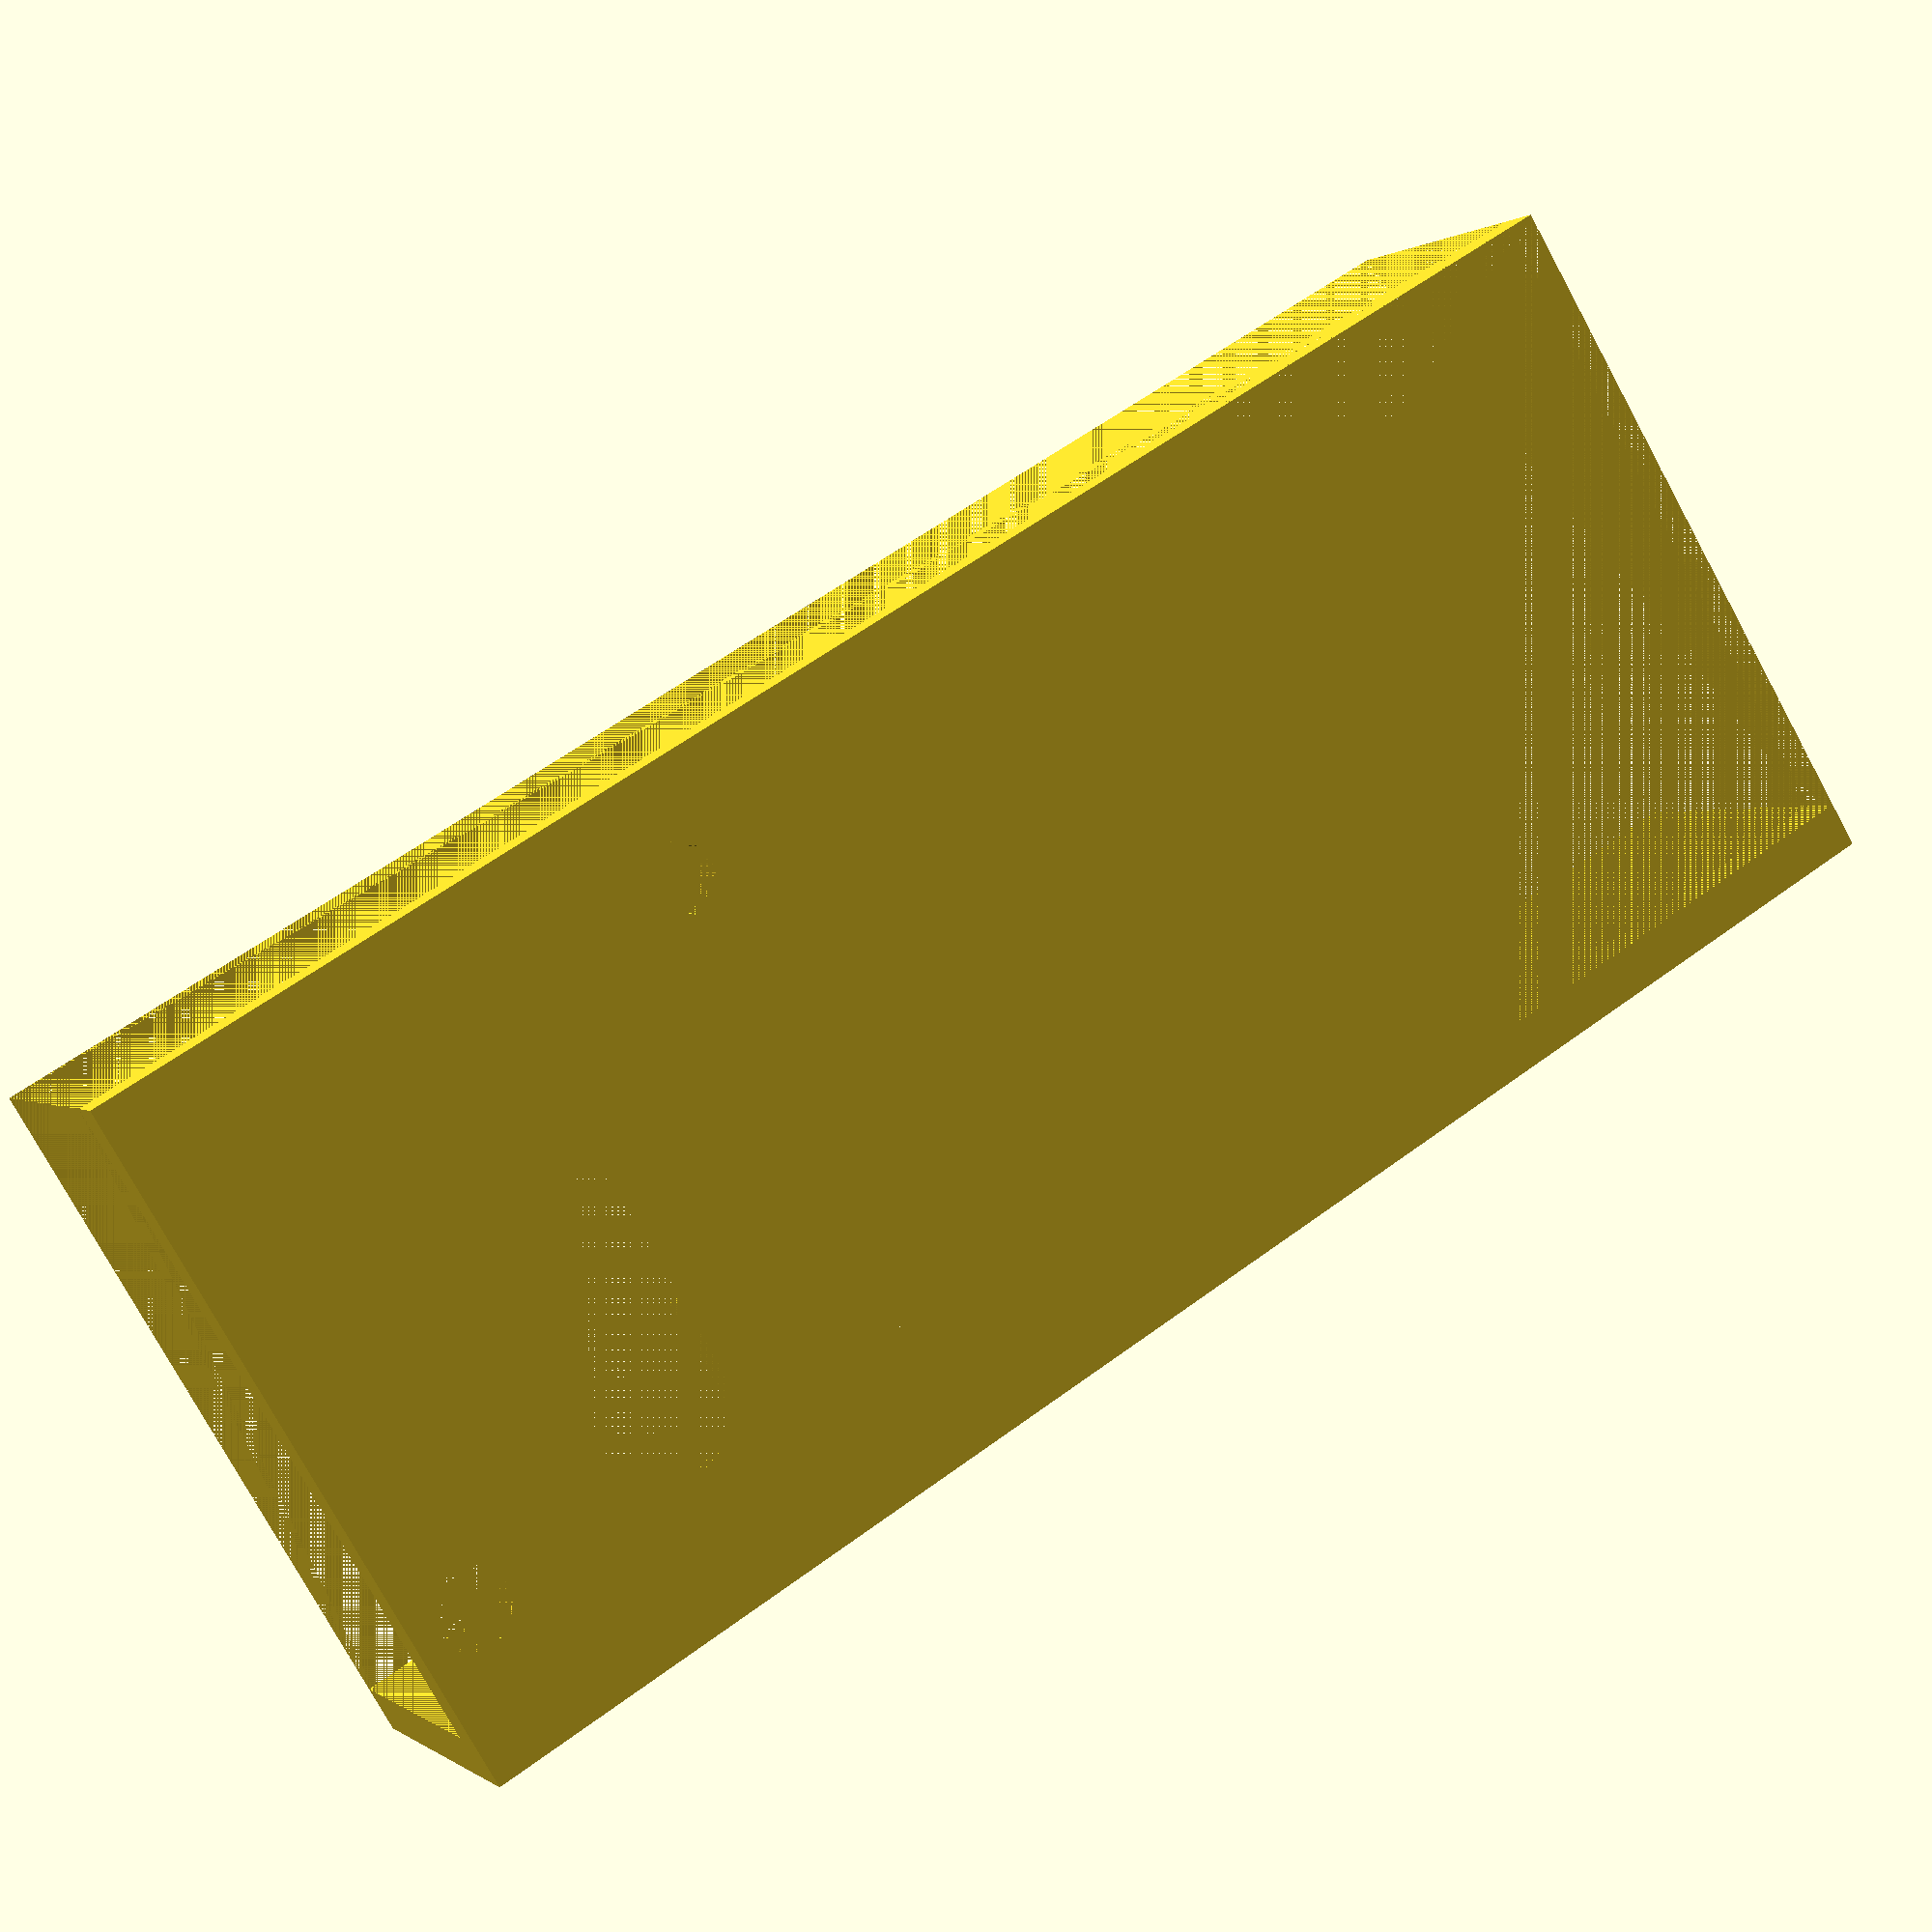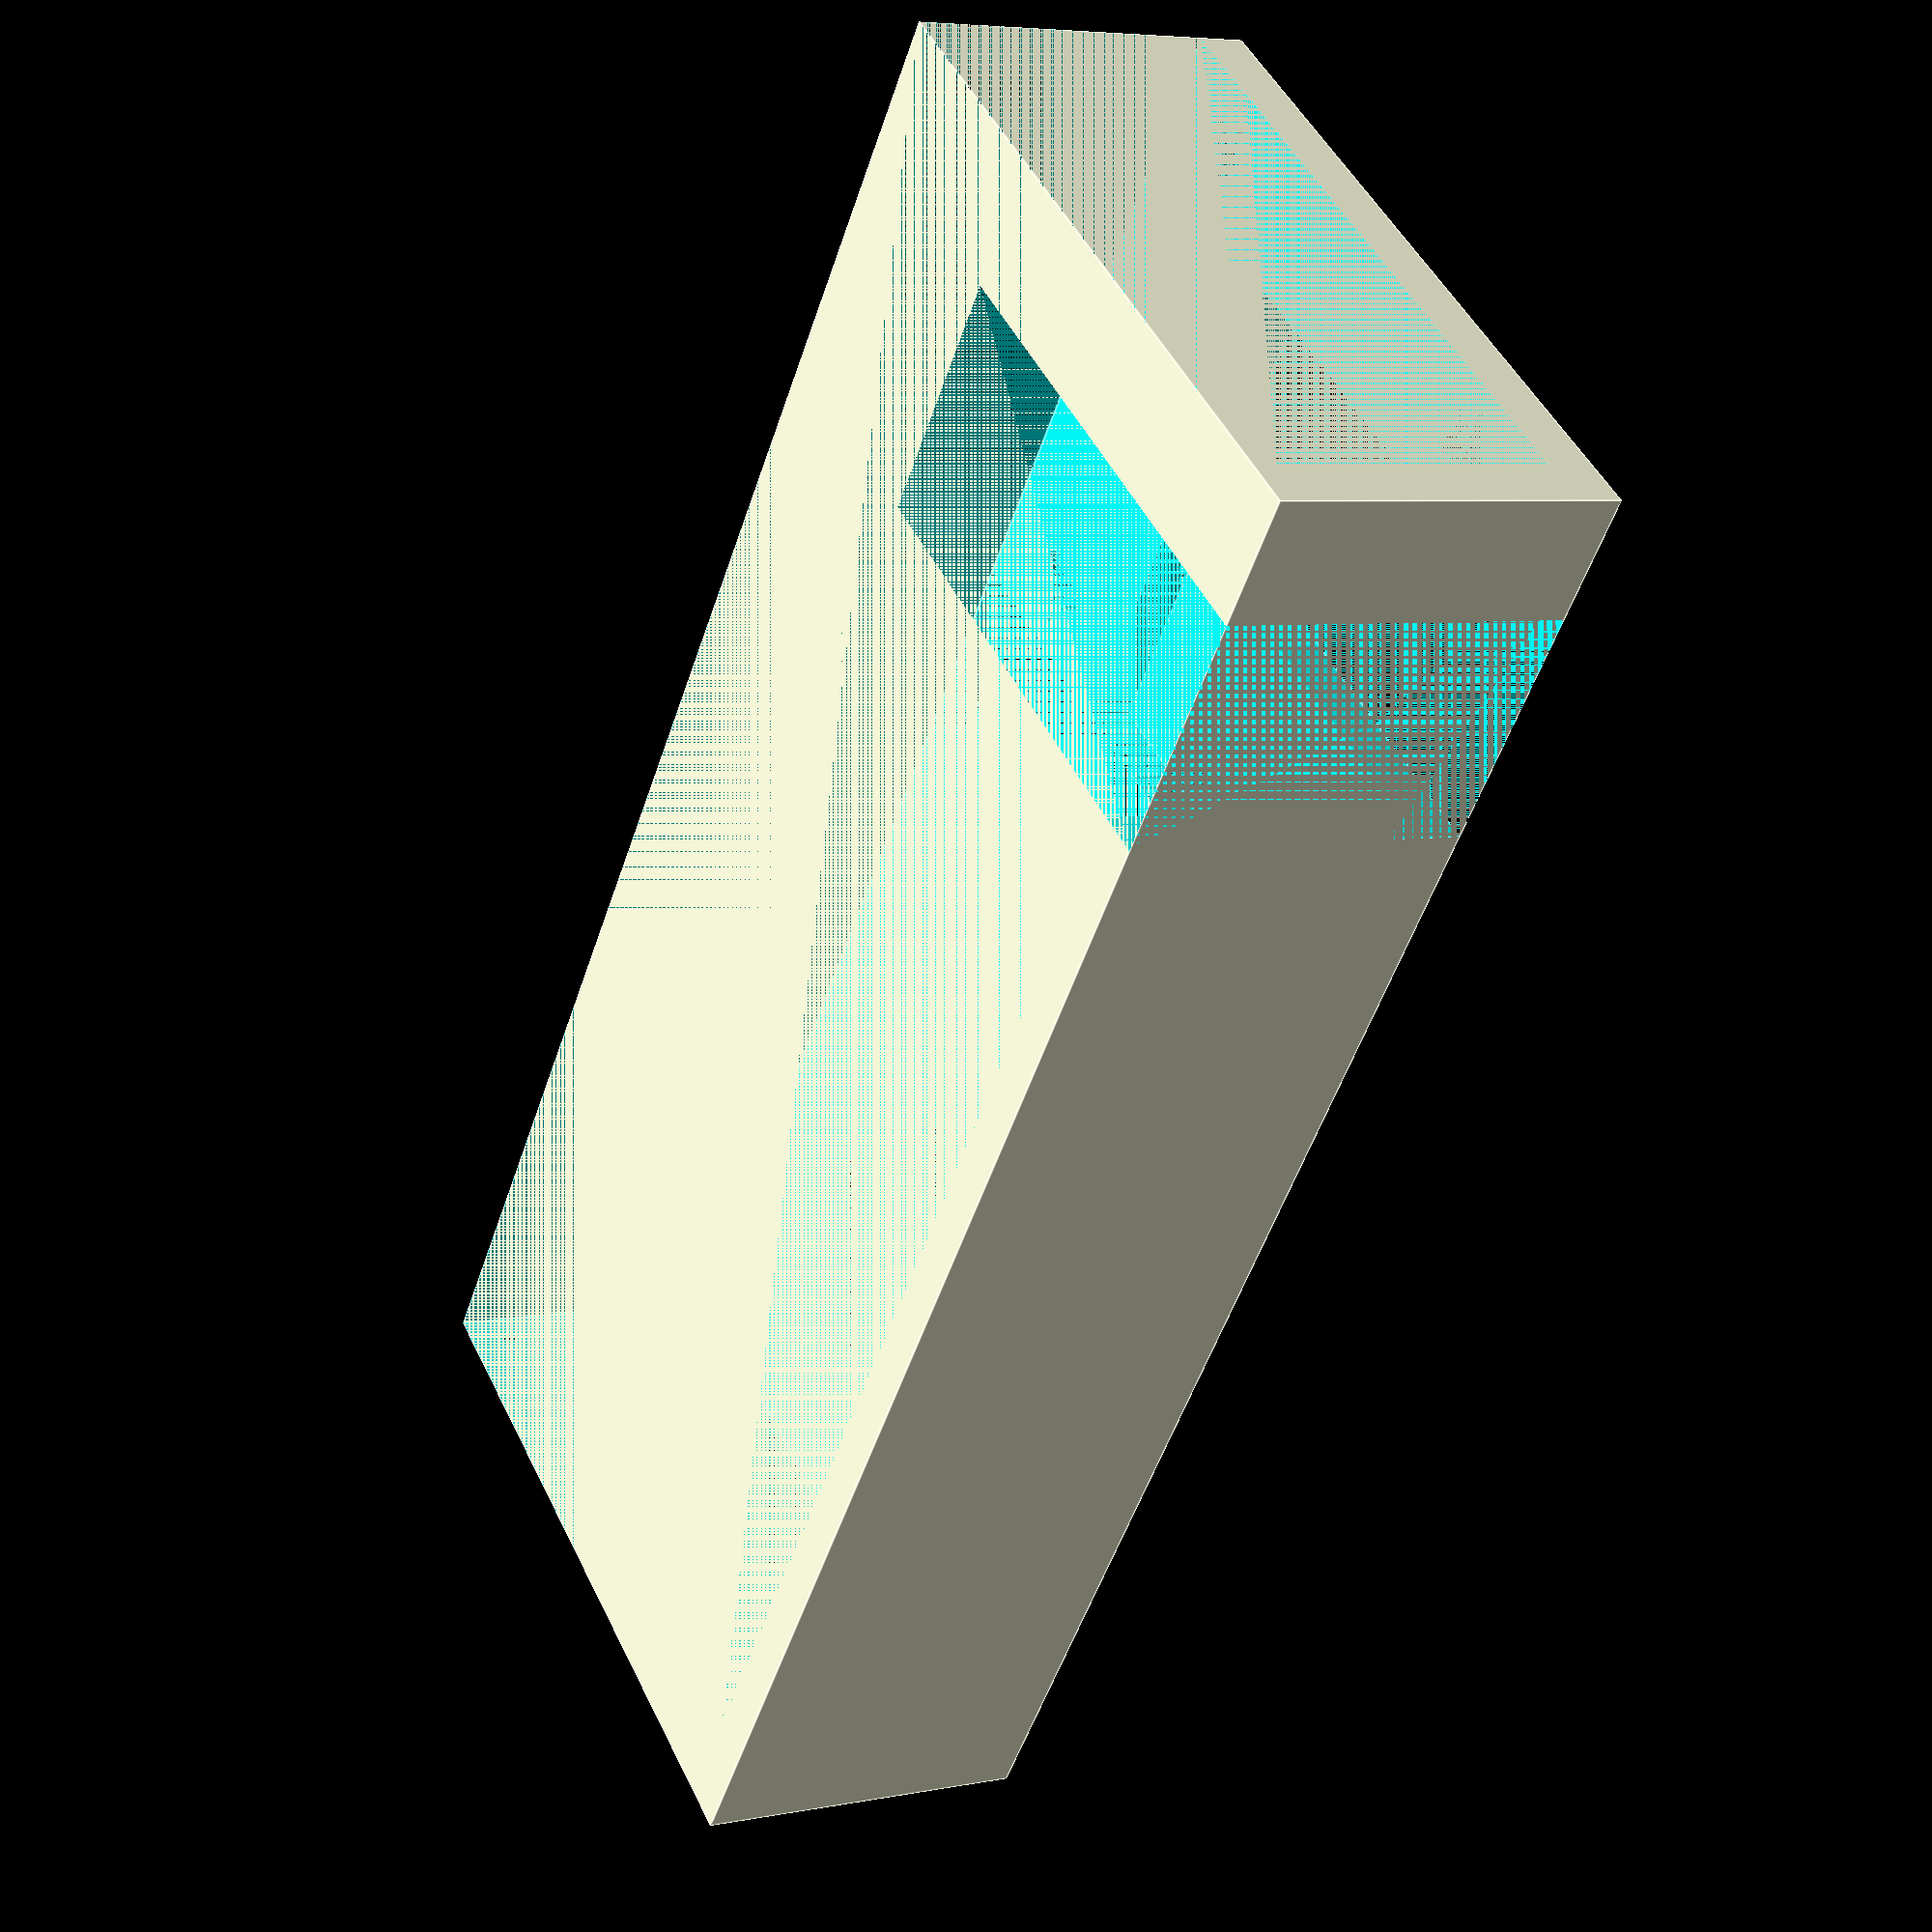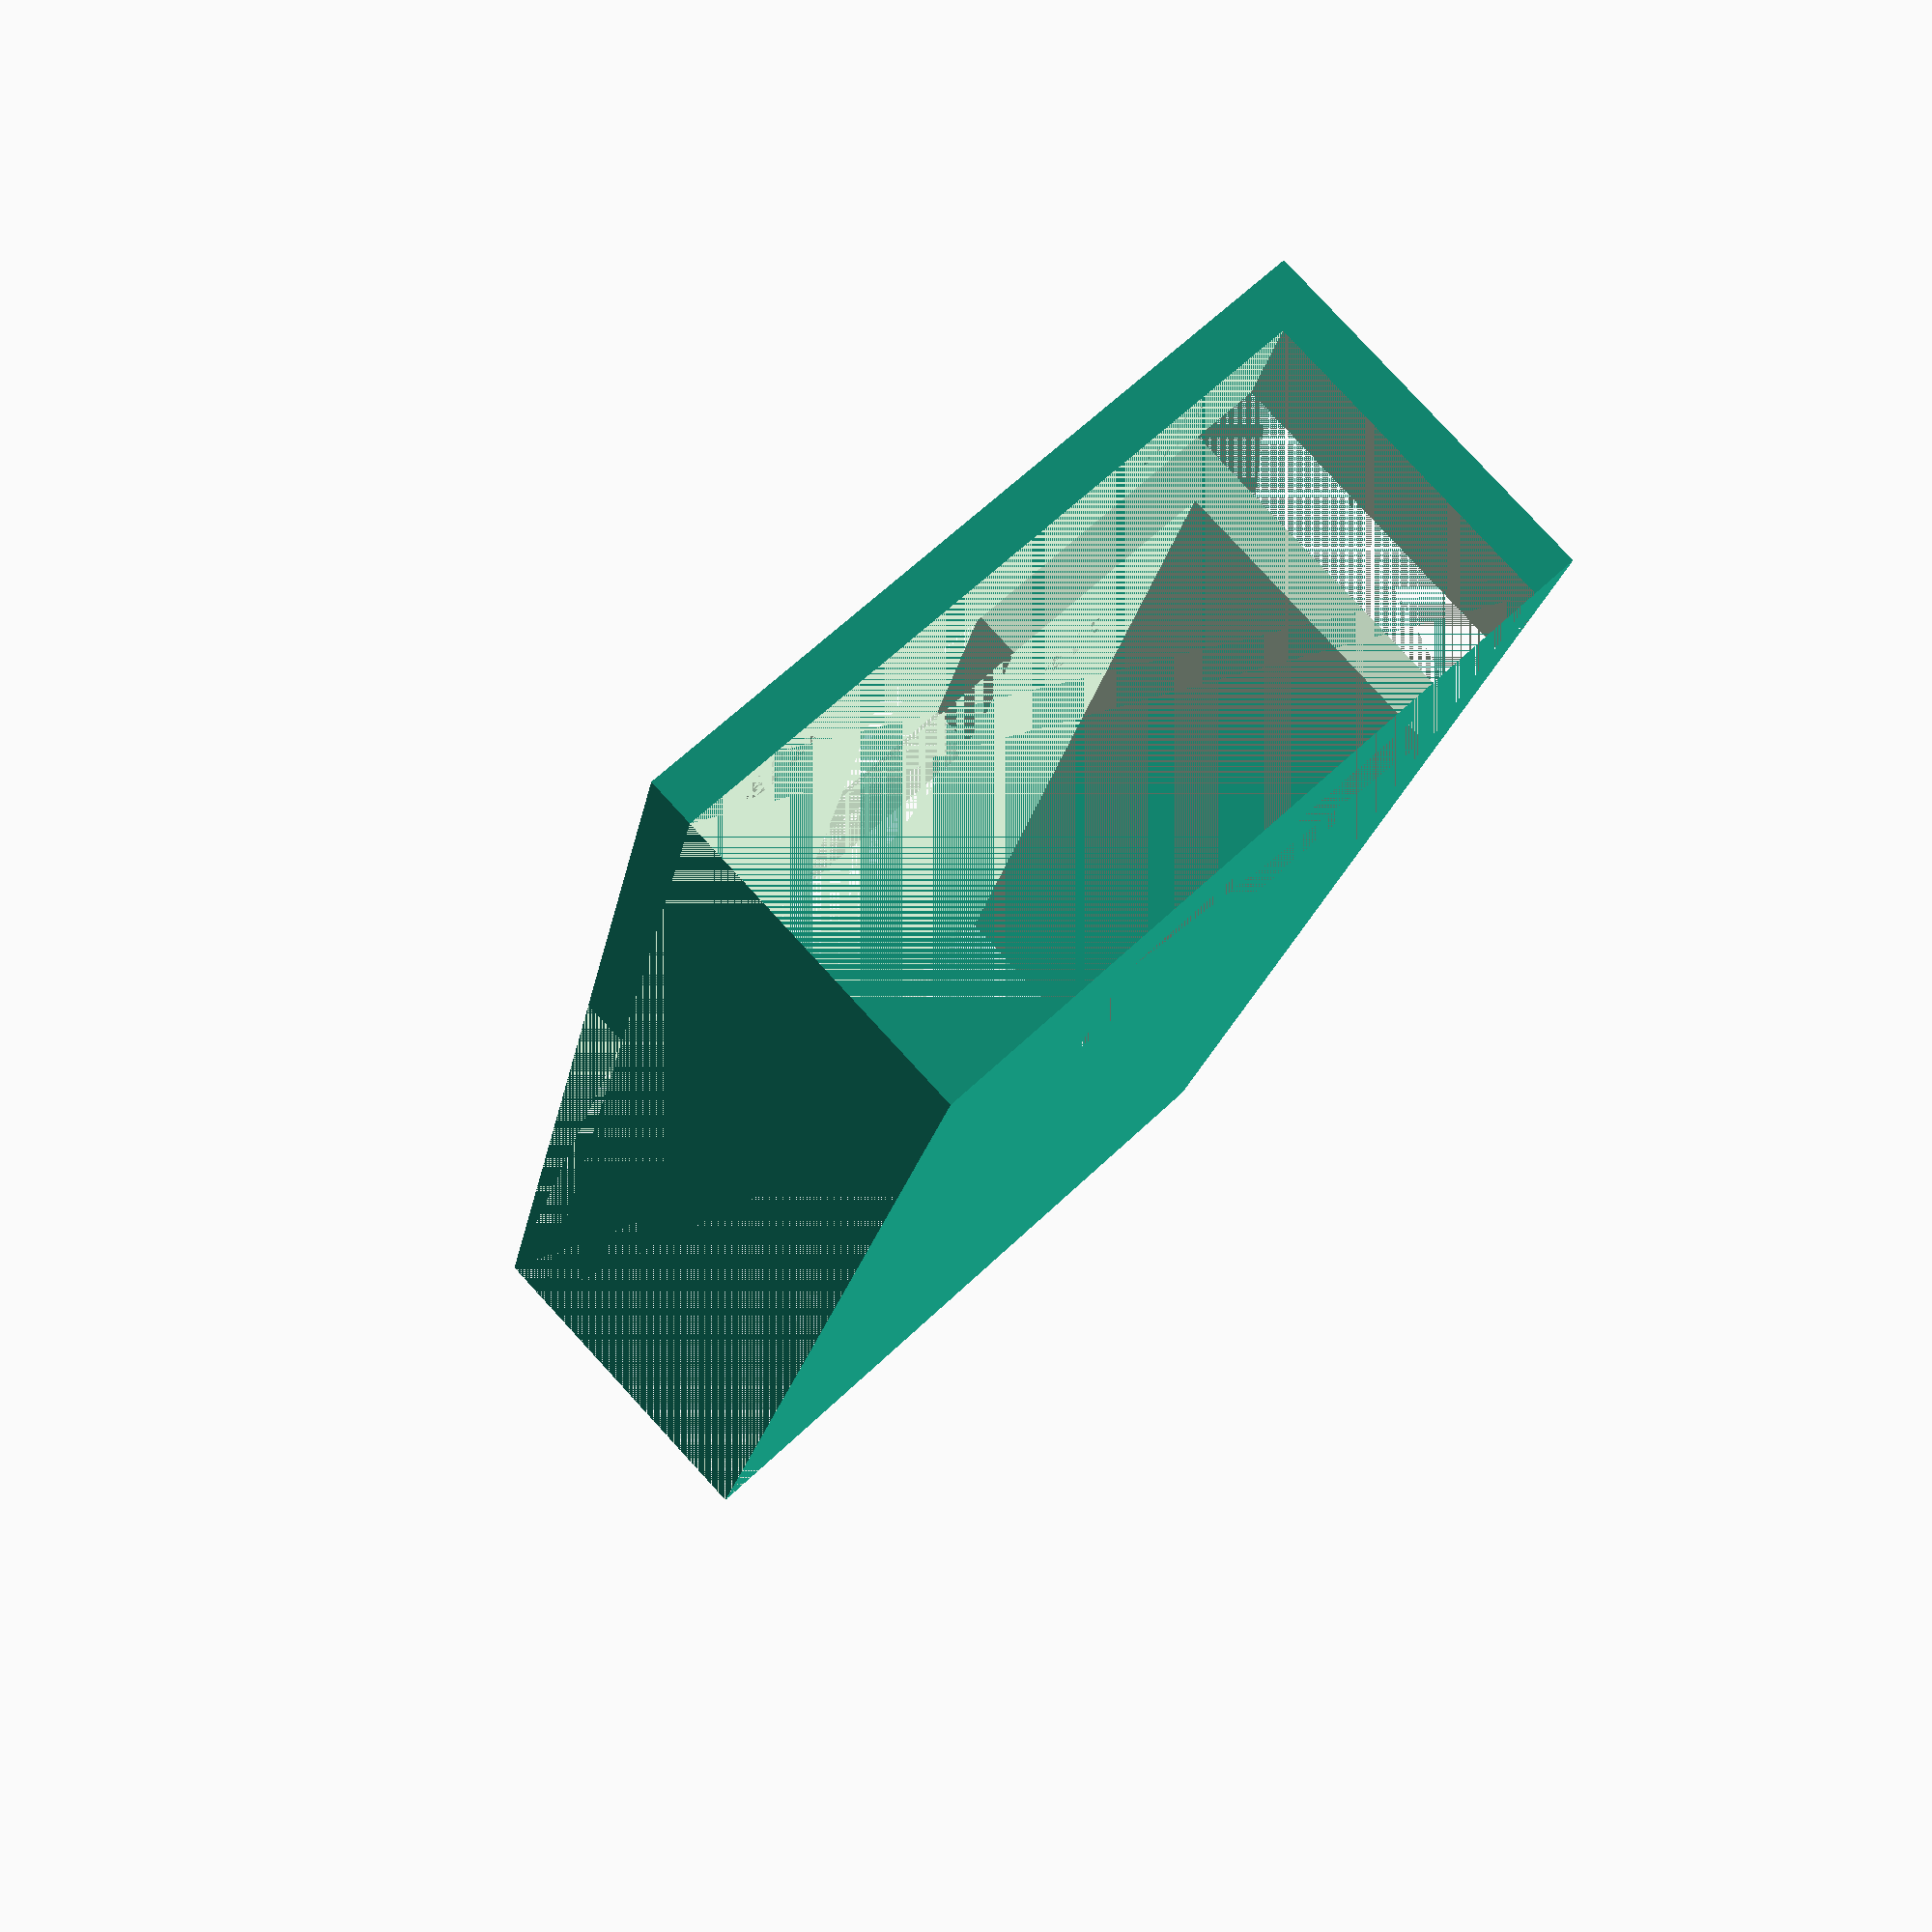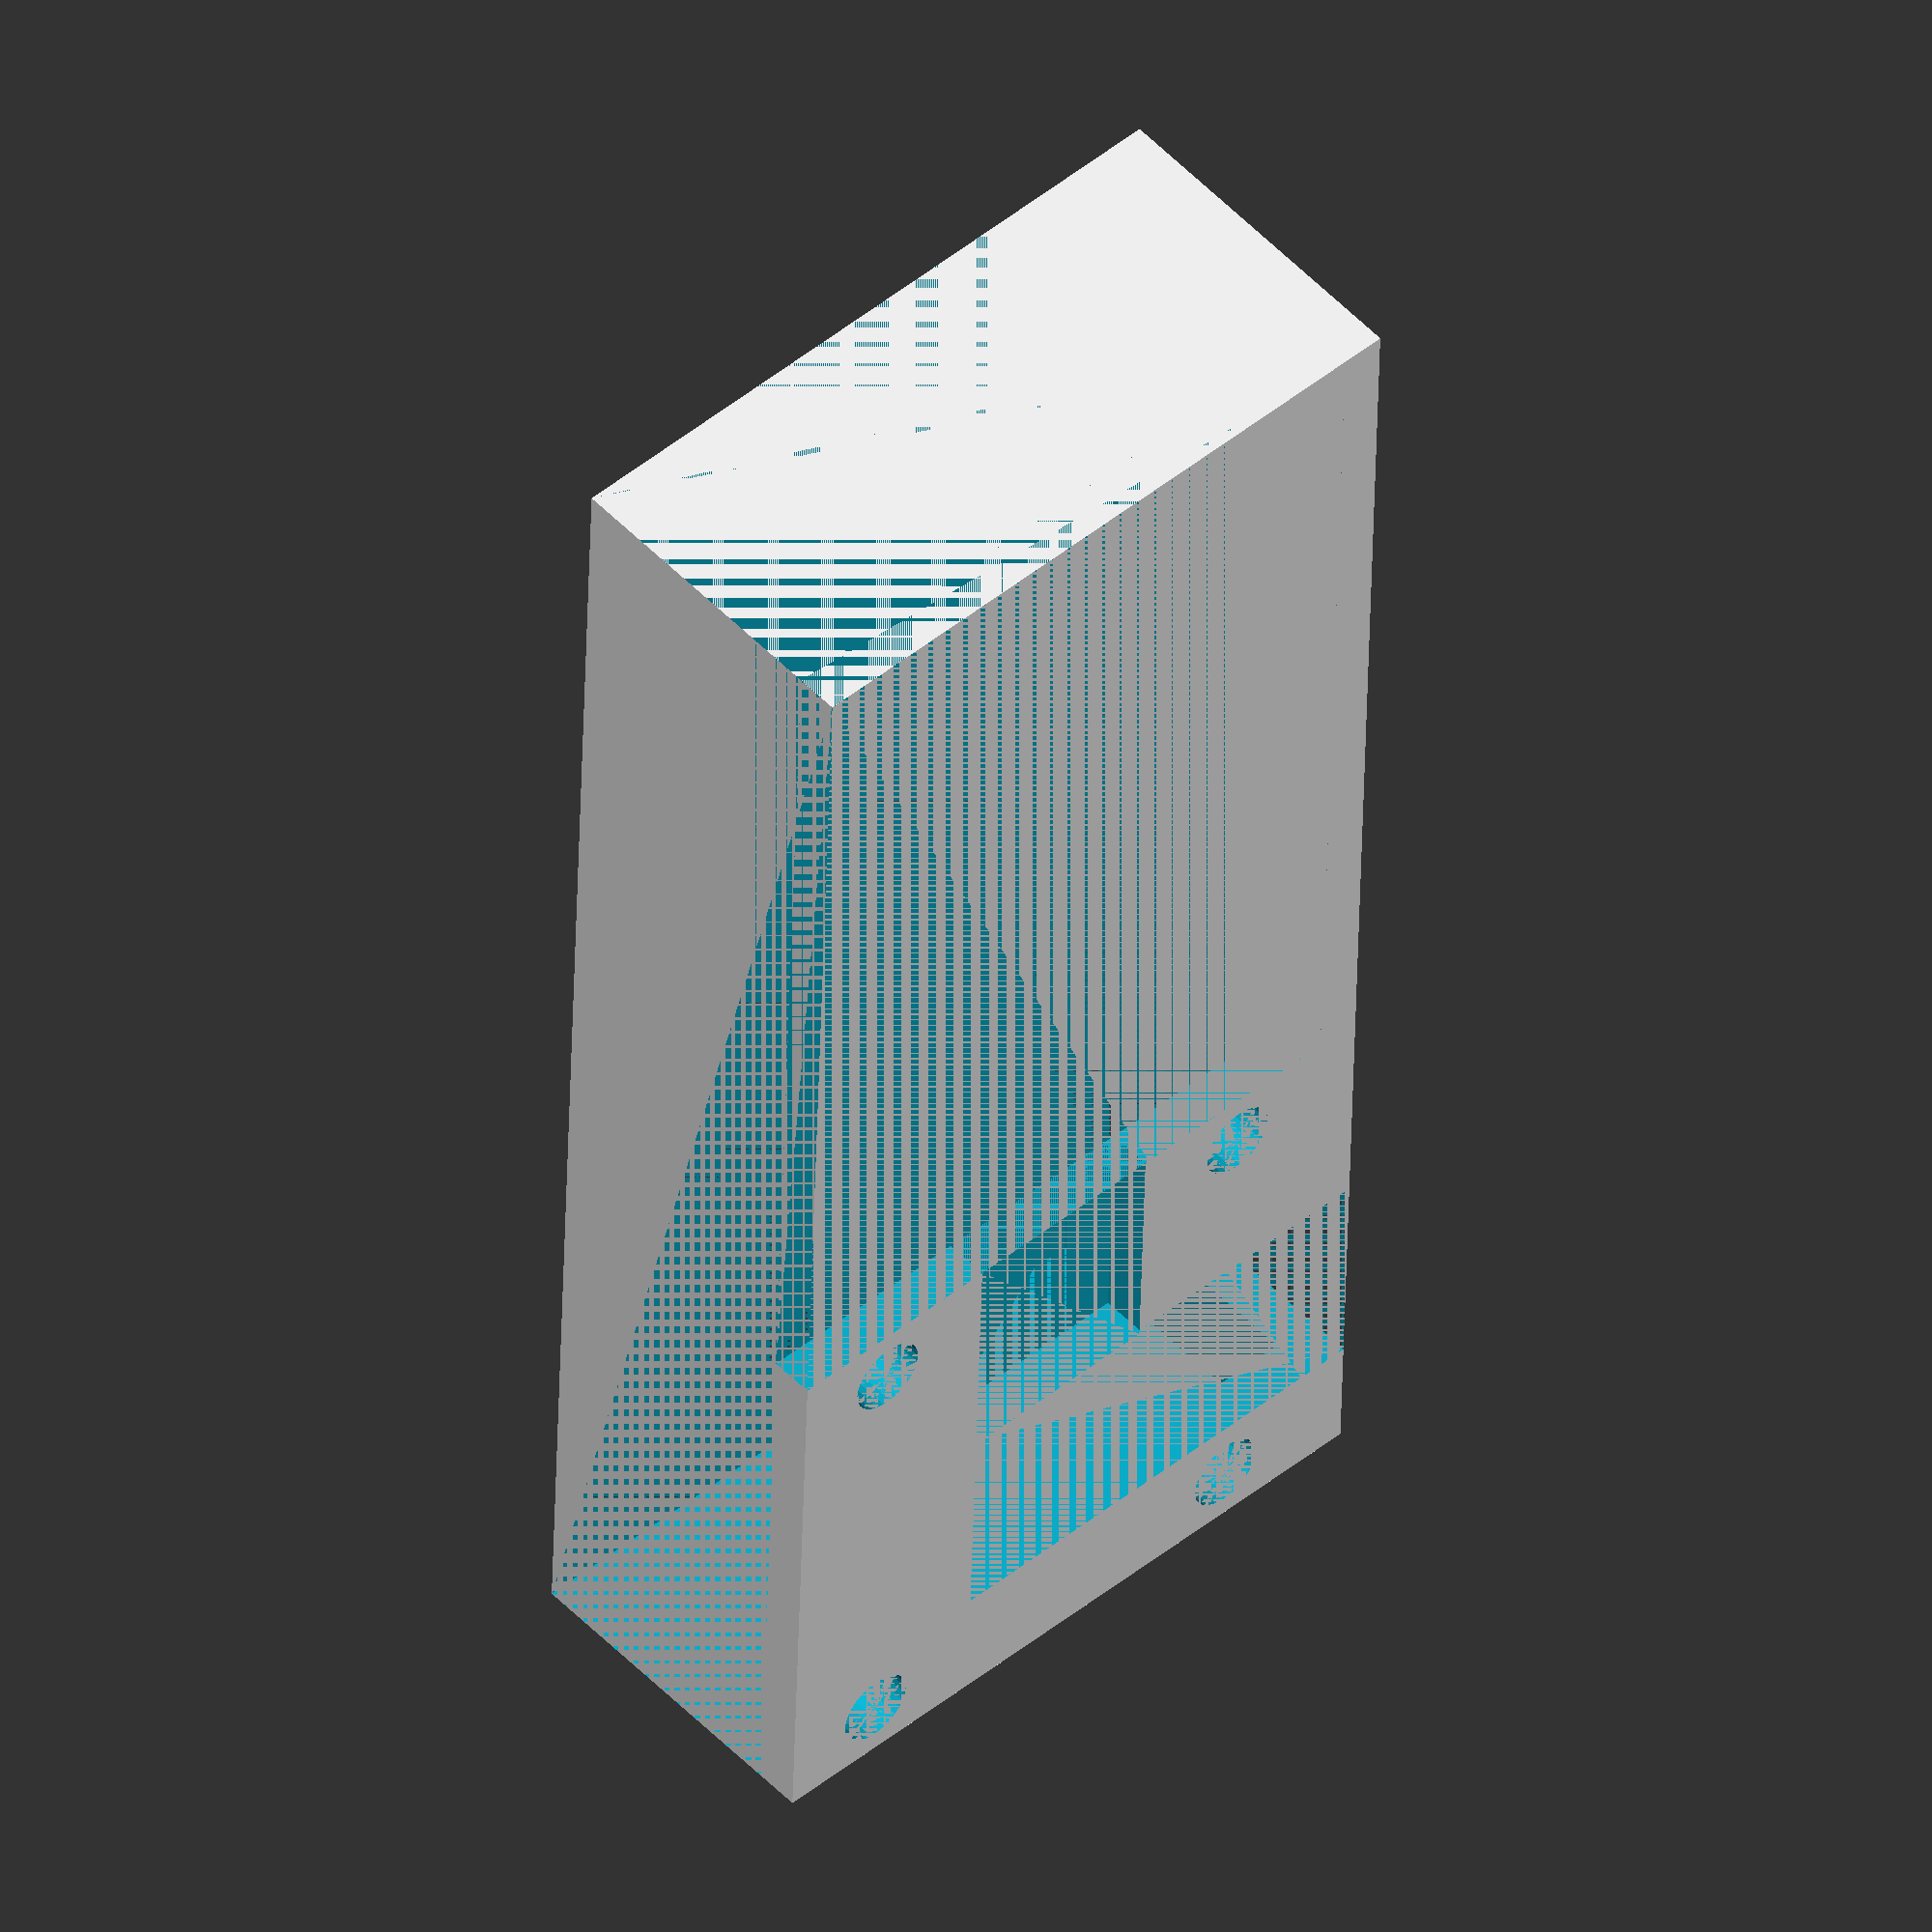
<openscad>
pro_micro_house_w_x = 22;
pro_micro_house_w_y = 54;
pro_micro_house_gpio_area_w_y = 34;

padding_x = 1.5;
padding_y_t = 0.5;
padding_z_t = 1.5;
padding_z_b = 1.5;

pro_micro_house_h = 1.5;
spacer_h = 7;

spacer_l_x = 3.5;
spacer_r_x = 18.5;
spacer_b_y = 36;
spacer_t_y = 52.5;
spacer_r = 1.3;

spacer_scale_inverse = 10;

trrs_y = 42.3;
trrs_w_y = 8; // trrs_y + trrs_w_y >= 49.5
trrs_h = 6.5;

reset_switch_x = 7.5;
reset_switch_y = 34;
reset_switch_w_x = 7;
reset_switch_w_y = 7.5 + 1;

//pro_micro_house_trrs_left_case();
pro_micro_house_trrs_right_case();

module pro_micro_house_trrs_left_case() {
    difference() {
        cube([pro_micro_house_w_x + padding_x, pro_micro_house_w_y + padding_y_t, pro_micro_house_h + spacer_h + padding_z_b + padding_z_t], center = false);
        translate([padding_x, 0, 0]) {
            cube([pro_micro_house_w_x, pro_micro_house_gpio_area_w_y, padding_z_b], center = false);
        }
        translate([padding_x, 0, padding_z_b]) {
            cube([pro_micro_house_w_x, pro_micro_house_w_y + padding_y_t, pro_micro_house_h + spacer_h + padding_z_t], center = false);
        }
        translate([spacer_l_x + padding_x, spacer_b_y, padding_z_b / 2]) {
            scale(1 / spacer_scale_inverse) {
                cylinder(r = spacer_scale_inverse * spacer_r, h = spacer_scale_inverse * padding_z_b, center = true);
            }
        }
        translate([spacer_l_x + padding_x, spacer_t_y, padding_z_b / 2]) {
            scale(1 / spacer_scale_inverse) {
                cylinder(r = spacer_scale_inverse * spacer_r, h = spacer_scale_inverse * padding_z_b, center = true);
            }
        }
        translate([spacer_r_x + padding_x, spacer_b_y, padding_z_b / 2]) {
            scale(1 / spacer_scale_inverse) {
                cylinder(r = spacer_scale_inverse * spacer_r, h = spacer_scale_inverse * padding_z_b, center = true);
            }
        }
        translate([spacer_r_x + padding_x, spacer_t_y, padding_z_b / 2]) {
            scale(1 / spacer_scale_inverse) {
                cylinder(r = spacer_scale_inverse * spacer_r, h = spacer_scale_inverse * padding_z_b, center = true);
            }
        }
        translate([padding_x + reset_switch_x, reset_switch_y, 0]) {
            cube([reset_switch_w_x, reset_switch_w_y, padding_z_b], center = false);
        }
        translate([0, trrs_y, 0]) {
            cube([padding_x + reset_switch_x + reset_switch_w_x, trrs_w_y, padding_z_b + pro_micro_house_h + spacer_h + padding_z_t], center = false);
        }
    }
}

module pro_micro_house_trrs_right_case() {
    difference() {
        translate([padding_x, 0, 0]) {
            cube([pro_micro_house_w_x + padding_x, pro_micro_house_w_y + padding_y_t, pro_micro_house_h + spacer_h + padding_z_b + padding_z_t], center = false);
        }
        translate([padding_x, 0, 0]) {
            cube([pro_micro_house_w_x, pro_micro_house_gpio_area_w_y, padding_z_b], center = false);
        }
        translate([padding_x, 0, padding_z_b]) {
            cube([pro_micro_house_w_x, pro_micro_house_w_y + padding_y_t, pro_micro_house_h + spacer_h + padding_z_t], center = false);
        }
        translate([spacer_l_x + padding_x, spacer_b_y, padding_z_b / 2]) {
            scale(1 / spacer_scale_inverse) {
                cylinder(r = spacer_scale_inverse * spacer_r, h = spacer_scale_inverse * padding_z_b, center = true);
            }
        }
        translate([spacer_l_x + padding_x, spacer_t_y, padding_z_b / 2]) {
            scale(1 / spacer_scale_inverse) {
                cylinder(r = spacer_scale_inverse * spacer_r, h = spacer_scale_inverse * padding_z_b, center = true);
            }
        }
        translate([spacer_r_x + padding_x, spacer_b_y, padding_z_b / 2]) {
            scale(1 / spacer_scale_inverse) {
                cylinder(r = spacer_scale_inverse * spacer_r, h = spacer_scale_inverse * padding_z_b, center = true);
            }
        }
        translate([spacer_r_x + padding_x, spacer_t_y, padding_z_b / 2]) {
            scale(1 / spacer_scale_inverse) {
                cylinder(r = spacer_scale_inverse * spacer_r, h = spacer_scale_inverse * padding_z_b, center = true);
            }
        }
        translate([padding_x + reset_switch_x, reset_switch_y, 0]) {
            cube([reset_switch_w_x, reset_switch_w_y, padding_z_b], center = false);
        }
        translate([pro_micro_house_w_x + padding_x - (reset_switch_x + reset_switch_w_x), trrs_y, 0]) {
            cube([padding_x + reset_switch_x + reset_switch_w_x, trrs_w_y, padding_z_b + pro_micro_house_h + spacer_h + padding_z_t], center = false);
        }
    }
}

module pro_micro_house_case() {
    difference() {
        cube([pro_micro_house_w_x + 2 * padding_x, pro_micro_house_w_y + padding_y_t, pro_micro_house_h + spacer_h + padding_z_b + padding_z_t], center = false);
        translate([padding_x, 0, 0]) {
            cube([pro_micro_house_w_x, pro_micro_house_gpio_area_w_y, padding_z_b], center = false);
        }
        translate([padding_x, 0, padding_z_b]) {
            cube([pro_micro_house_w_x, pro_micro_house_w_y + padding_y_t, pro_micro_house_h + spacer_h + padding_z_t], center = false);
        }
        translate([spacer_l_x + padding_x, spacer_b_y, padding_z_b / 2]) {
            scale(1 / spacer_scale_inverse) {
                cylinder(r = spacer_scale_inverse * spacer_r, h = spacer_scale_inverse * padding_z_b, center = true);
            }
        }
        translate([spacer_l_x + padding_x, spacer_t_y, padding_z_b / 2]) {
            scale(1 / spacer_scale_inverse) {
                cylinder(r = spacer_scale_inverse * spacer_r, h = spacer_scale_inverse * padding_z_b, center = true);
            }
        }
        translate([spacer_r_x + padding_x, spacer_b_y, padding_z_b / 2]) {
            scale(1 / spacer_scale_inverse) {
                cylinder(r = spacer_scale_inverse * spacer_r, h = spacer_scale_inverse * padding_z_b, center = true);
            }
        }
        translate([spacer_r_x + padding_x, spacer_t_y, padding_z_b / 2]) {
            scale(1 / spacer_scale_inverse) {
                cylinder(r = spacer_scale_inverse * spacer_r, h = spacer_scale_inverse * padding_z_b, center = true);
            }
        }
        translate([padding_x + reset_switch_x, reset_switch_y, 0]) {
            cube([reset_switch_w_x, reset_switch_w_y, padding_z_b], center = false);
        }
        translate([0, trrs_y, padding_z_b]) {
            cube([padding_x, trrs_w_y, pro_micro_house_h + spacer_h + padding_z_t], center = false);
        }
        translate([pro_micro_house_w_x + padding_x, trrs_y, padding_z_b]) {
            cube([padding_x, trrs_w_y, pro_micro_house_h + spacer_h + padding_z_t], center = false);
        }
    }
}

module pro_micro_cube(y, w_y) {
    translate([padding_x, y - w_y, 0]) {
        cube([pro_micro_house_w_x, w_y, padding_z_b + pro_micro_house_h + spacer_h + padding_z_t], center = false);
    }
}

module trrs_cube_l(w_x) {
    translate([-w_x + padding_x, trrs_y, 0]) {
        cube([w_x, trrs_w_y, padding_z_b + pro_micro_house_h + spacer_h + padding_z_t], center = false);
    }
}

module trrs_cube_r(w_x) {
    translate([pro_micro_house_w_x + padding_x, trrs_y, 0]) {
        cube([w_x, trrs_w_y, padding_z_b + pro_micro_house_h + spacer_h + padding_z_t], center = false);
    }
}

module pro_micro_house_left_padding_cube(w_x) {
    difference() {
        translate([-w_x, 0, 0]) {
            cube([w_x, pro_micro_house_w_y + padding_y_t, pro_micro_house_h + spacer_h + padding_z_b + padding_z_t], center = false);
        }
        trrs_cube_l(padding_x + w_x);
    }
}

module pro_micro_house_right_padding_cube(w_x) {
    difference() {
        translate([pro_micro_house_w_x + 2 * padding_x, 0, 0]) {
            cube([w_x, pro_micro_house_w_y + padding_y_t, pro_micro_house_h + spacer_h + padding_z_b + padding_z_t], center = false);
        }
        trrs_cube_r(padding_x + w_x);
    }
}
</openscad>
<views>
elev=179.6 azim=301.1 roll=22.5 proj=p view=solid
elev=174.4 azim=216.7 roll=121.0 proj=p view=edges
elev=98.9 azim=192.0 roll=222.6 proj=p view=wireframe
elev=308.7 azim=178.2 roll=138.1 proj=o view=solid
</views>
